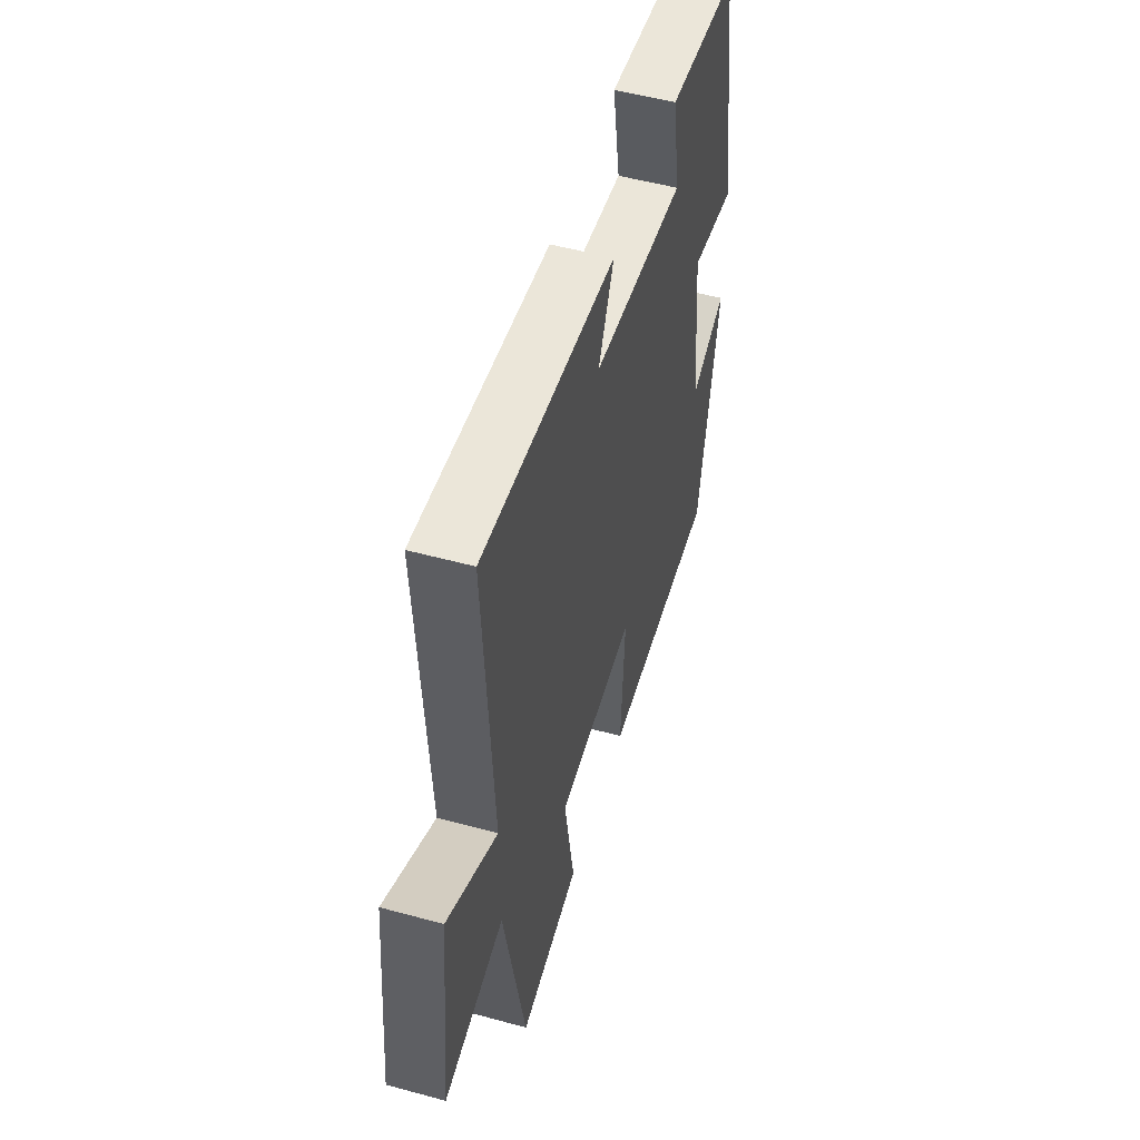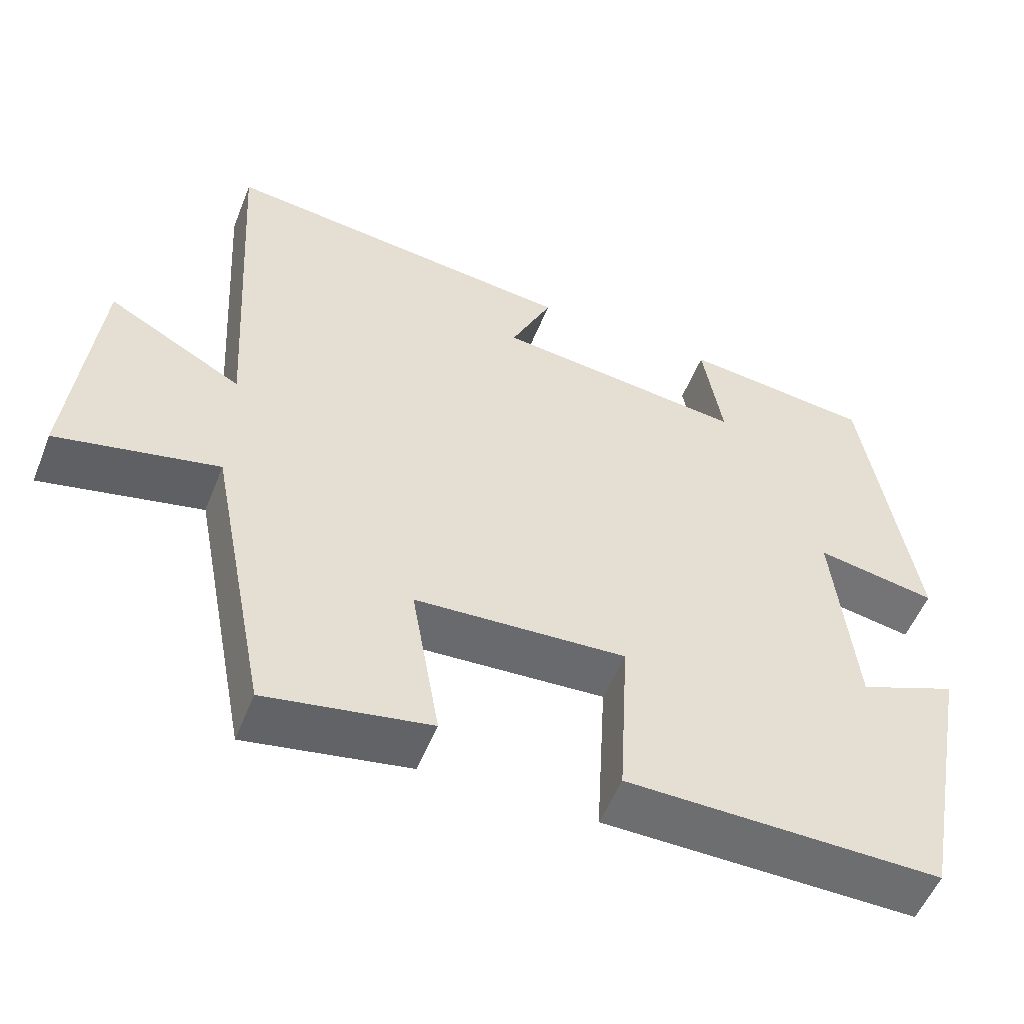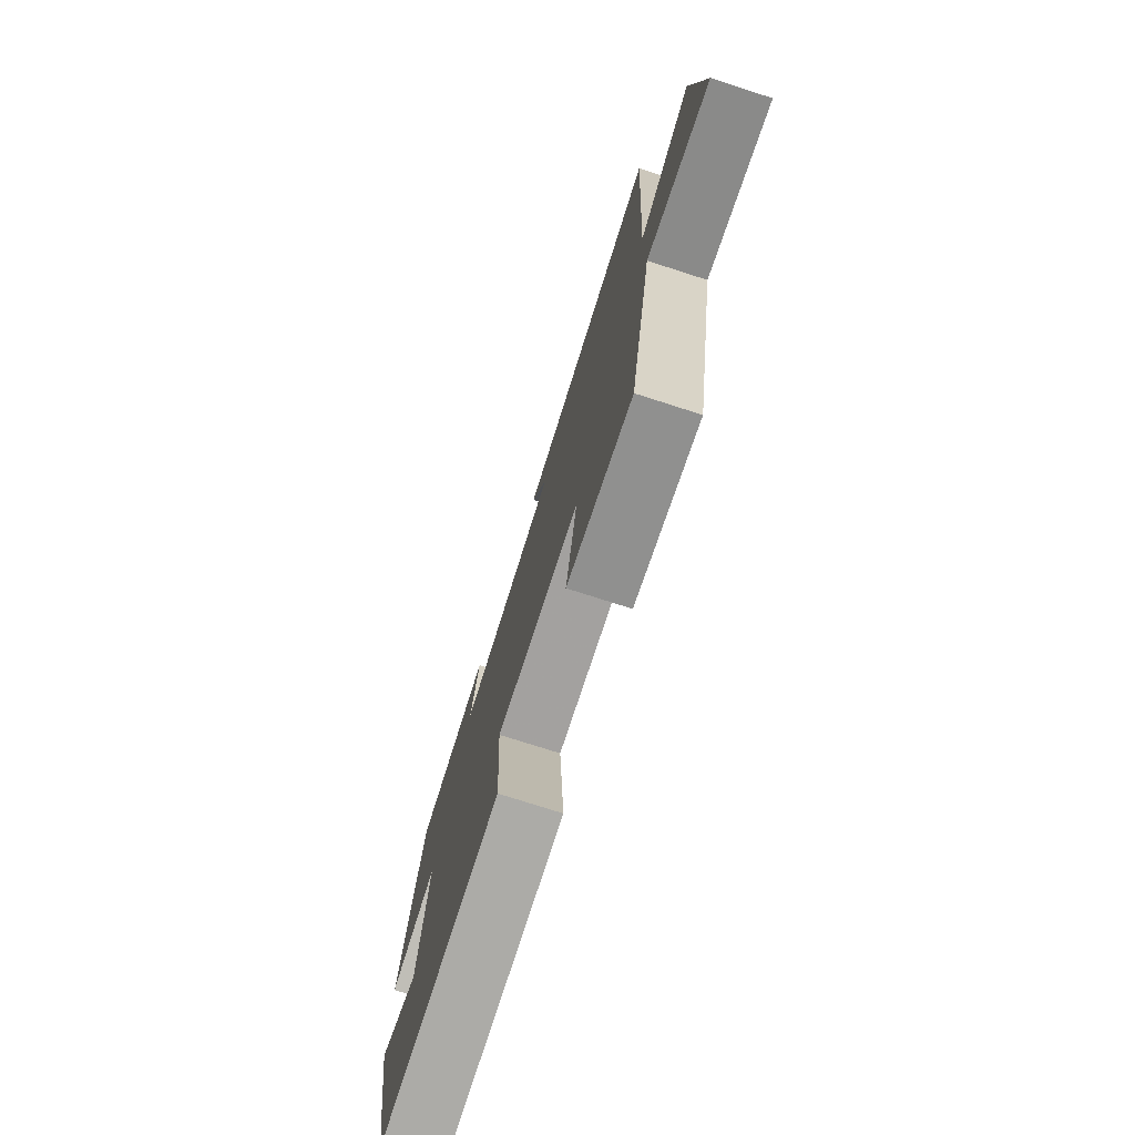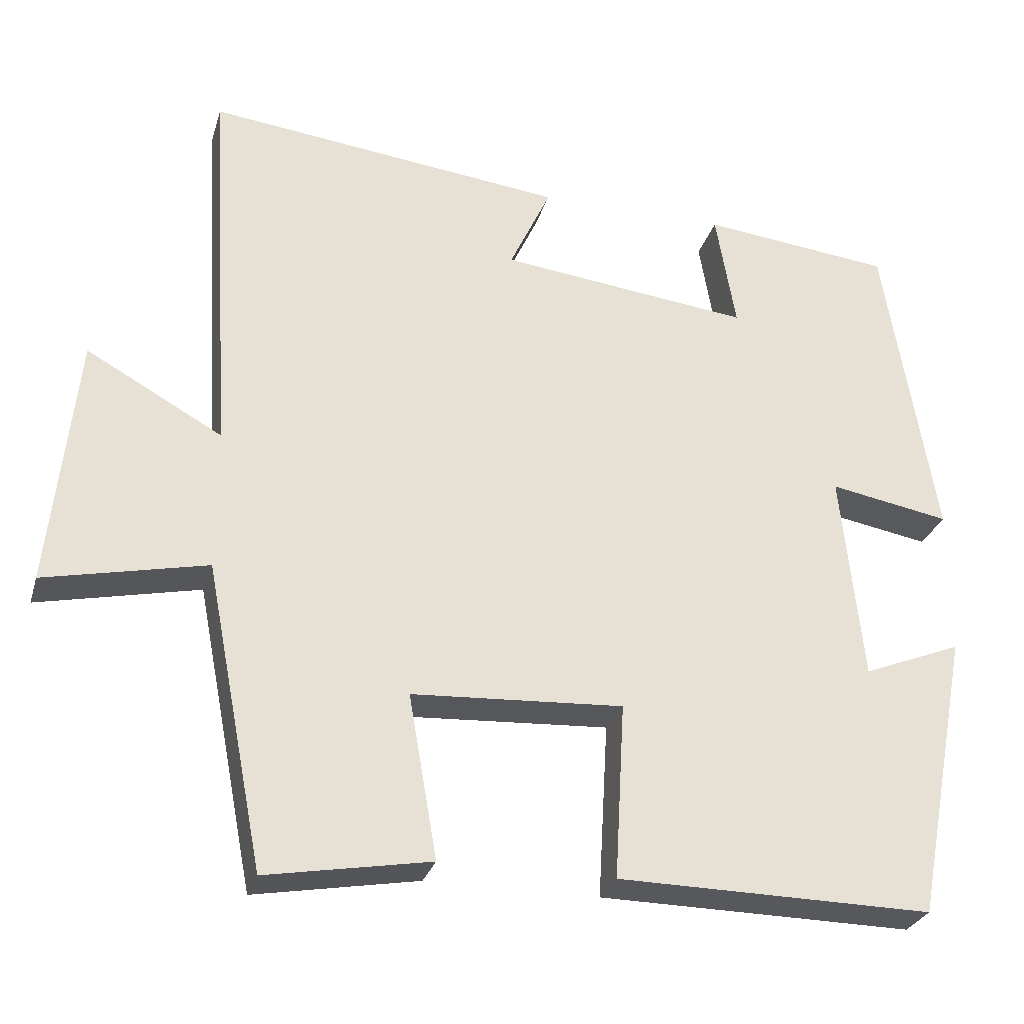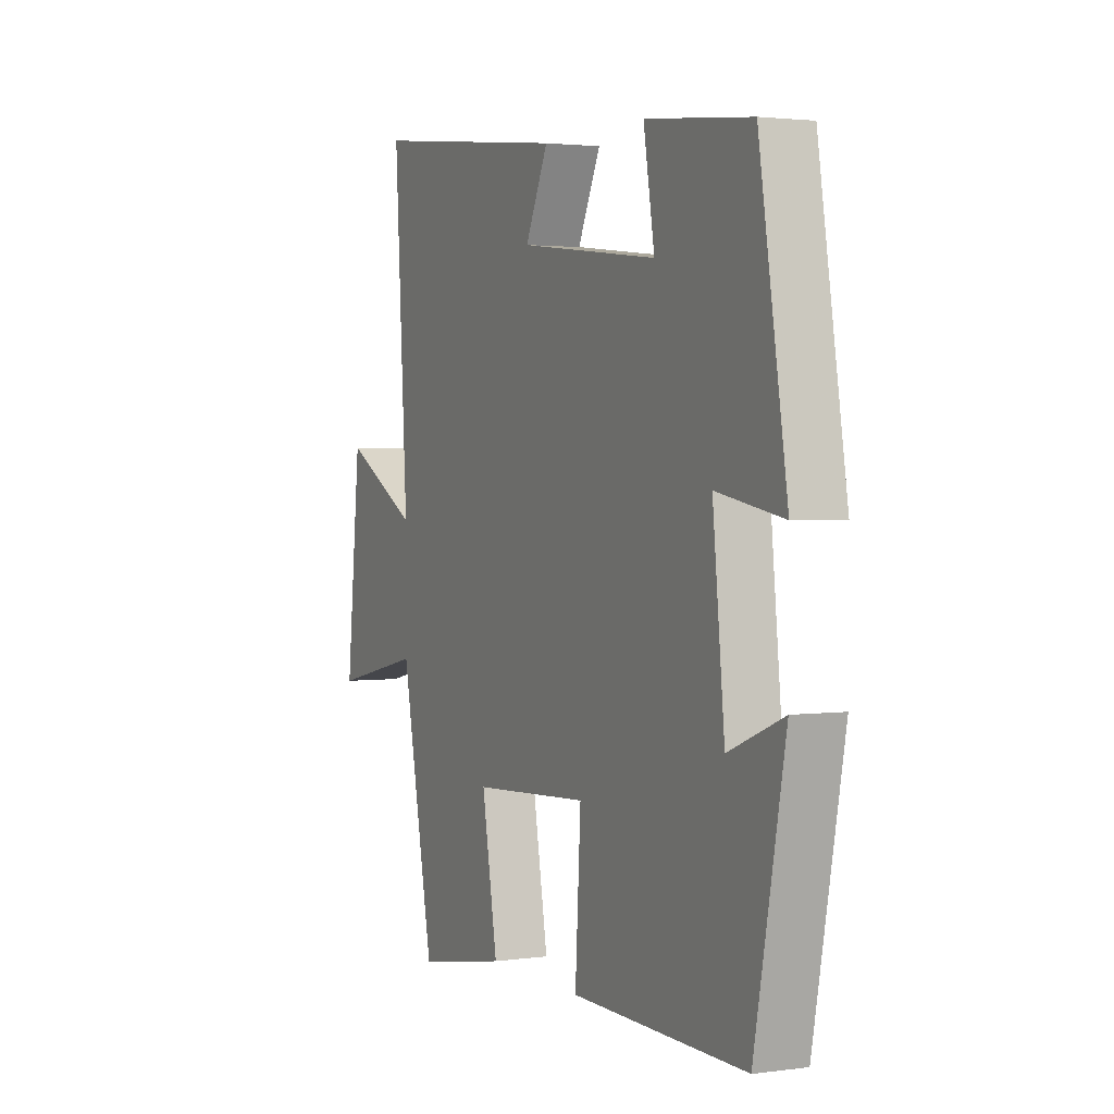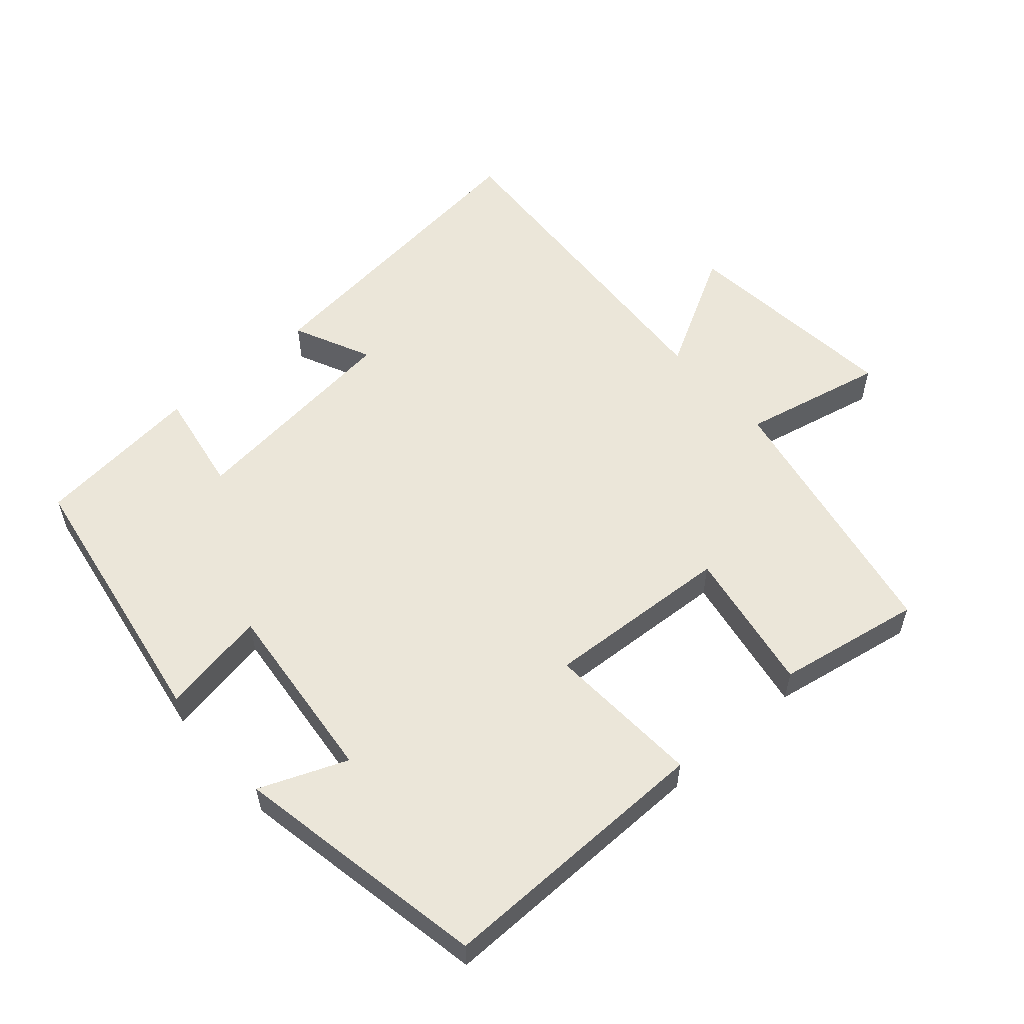
<metadata>
{"format":"obj","ext":"obj","renderer":"f3d","projection":"perspective","resolution":1024,"background":"white","views":[{"elev":52.3,"azim":-73.6,"up":"+Z"},{"elev":-54.0,"azim":-21.5,"up":"+Z"},{"elev":-75.6,"azim":-107.8,"up":"+Z"},{"elev":-28.5,"azim":-15.4,"up":"+Z"},{"elev":2.2,"azim":64.3,"up":"+Z"},{"elev":56.0,"azim":138.8,"up":"+Y"}]}
</metadata>
<code>
v -0.423 0.07 -0.538
v -0.5 0.07 -0.142
v -0.711 0.07 -0.188
v -0.677 0.07 0.142
v -0.5 0.07 0.044
v -0.531 0.07 0.554
v -0.062 0.07 0.5
v -0.116 0.07 0.384
v 0.212 0.07 0.346
v 0.186 0.07 0.5
v 0.434 0.07 0.473
v 0.5 0.07 0.066
v 0.343 0.07 0.094
v 0.371 0.07 -0.18
v 0.5 0.07 -0.128
v 0.428 0.07 -0.505
v 0.017 0.07 -0.5
v 0.03 0.07 -0.27
v -0.246 0.07 -0.286
v -0.209 0.07 -0.5
v -0.423 0 -0.538
v -0.5 0 -0.142
v -0.711 0 -0.188
v -0.677 0 0.142
v -0.5 0 0.044
v -0.531 0 0.554
v -0.062 0 0.5
v -0.116 0 0.384
v 0.212 0 0.346
v 0.186 0 0.5
v 0.434 0 0.473
v 0.5 0 0.066
v 0.343 0 0.094
v 0.371 0 -0.18
v 0.5 0 -0.128
v 0.428 0 -0.505
v 0.017 0 -0.5
v 0.03 0 -0.27
v -0.246 0 -0.286
v -0.209 0 -0.5
f 19 20 1 2
f 18 19 2
f 16 17 18
f 14 15 16
f 14 16 18
f 13 14 18 2
f 9 10 11 12
f 8 9 12 13
f 5 6 7 8
f 5 8 13 2
f 2 3 4 5
f 22 21 40 39
f 22 39 38
f 38 37 36
f 36 35 34
f 38 36 34
f 22 38 34 33
f 32 31 30 29
f 33 32 29 28
f 28 27 26 25
f 22 33 28 25
f 25 24 23 22
f 1 21 22 2
f 2 22 23 3
f 3 23 24 4
f 4 24 25 5
f 5 25 26 6
f 6 26 27 7
f 7 27 28 8
f 8 28 29 9
f 9 29 30 10
f 10 30 31 11
f 11 31 32 12
f 12 32 33 13
f 13 33 34 14
f 14 34 35 15
f 15 35 36 16
f 16 36 37 17
f 17 37 38 18
f 18 38 39 19
f 19 39 40 20
f 20 40 21 1

</code>
